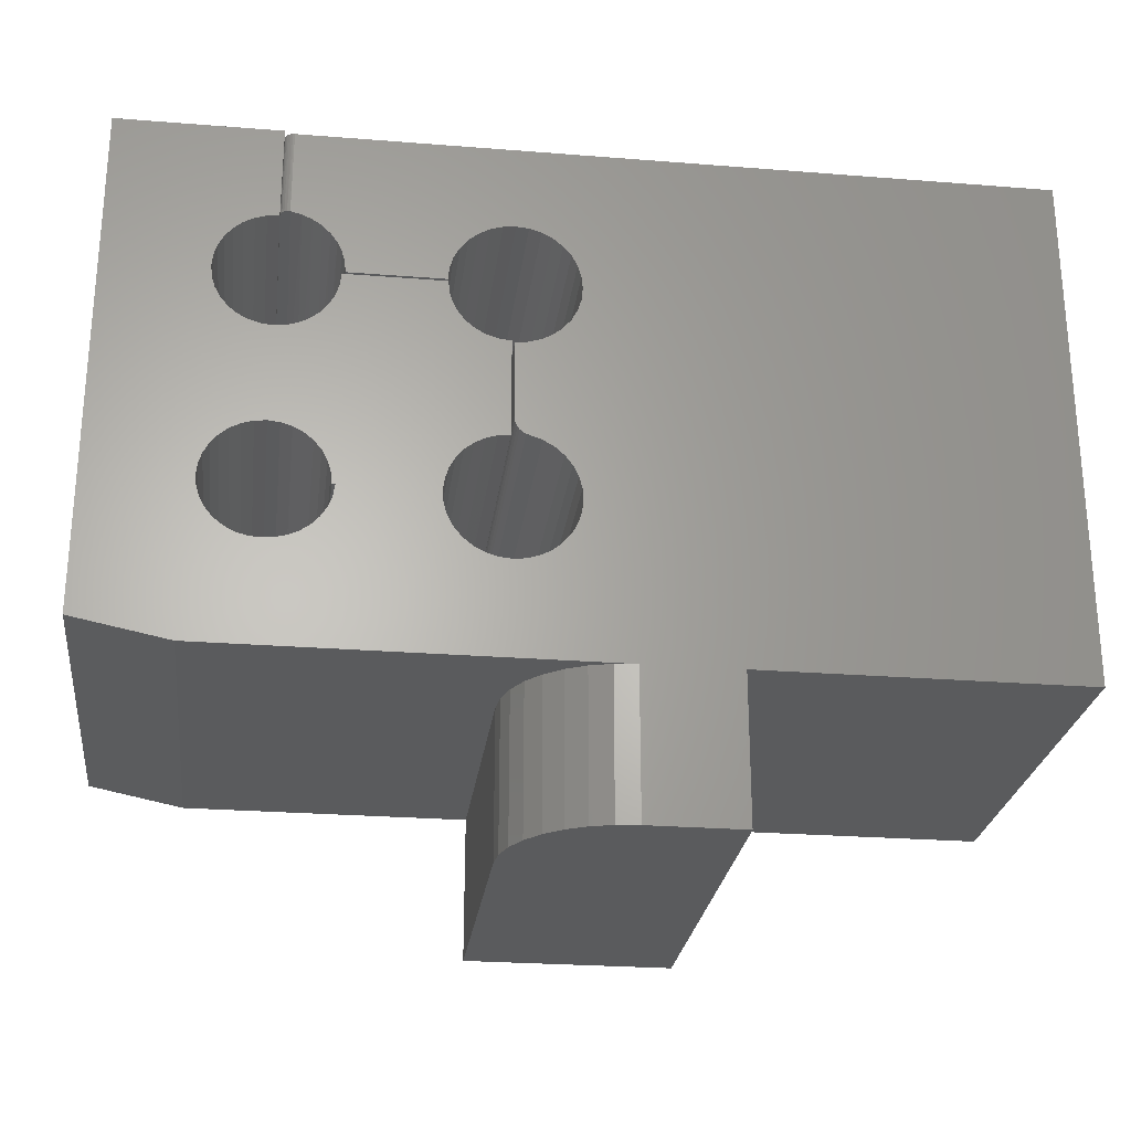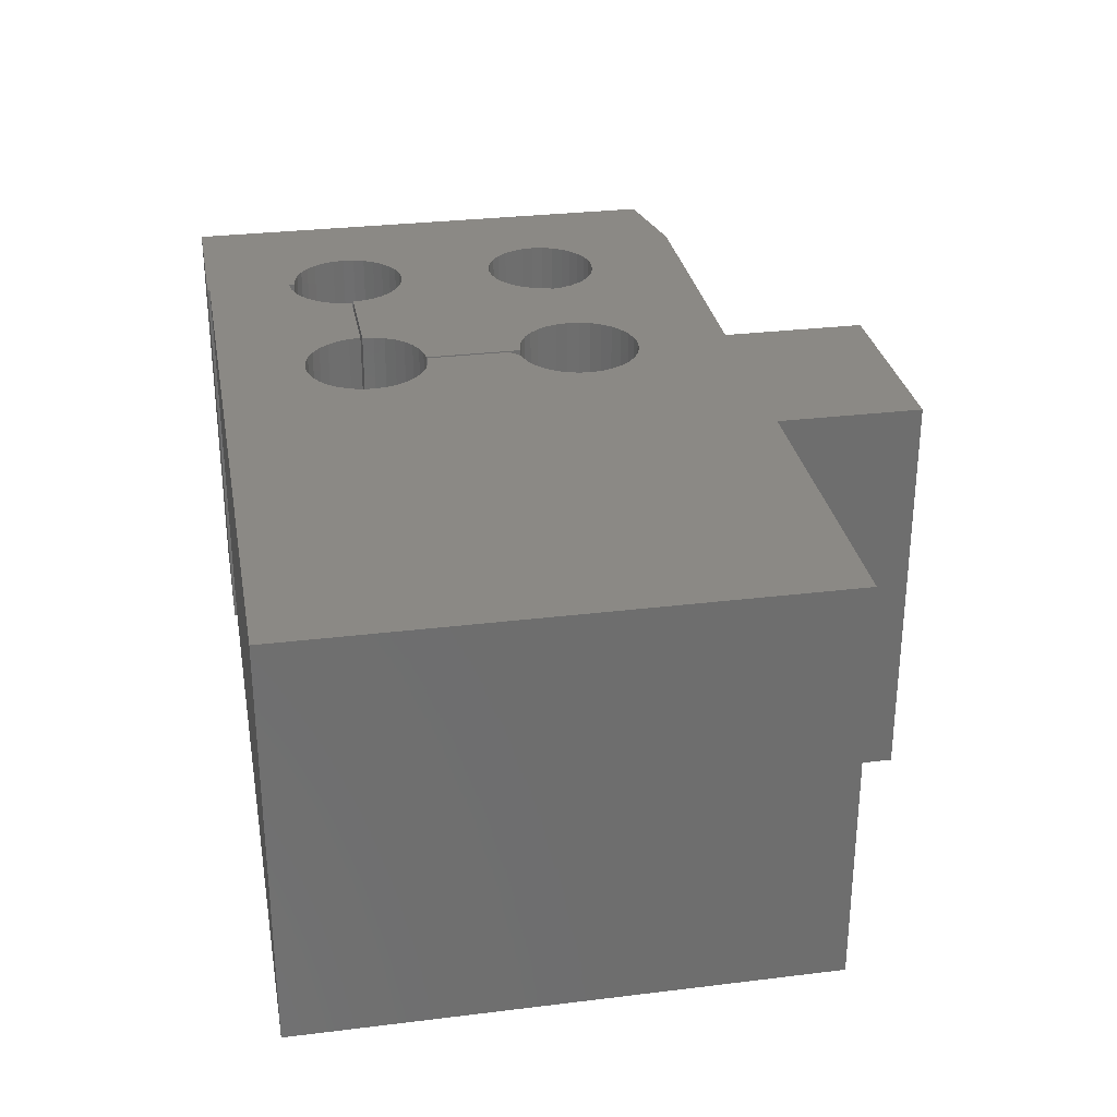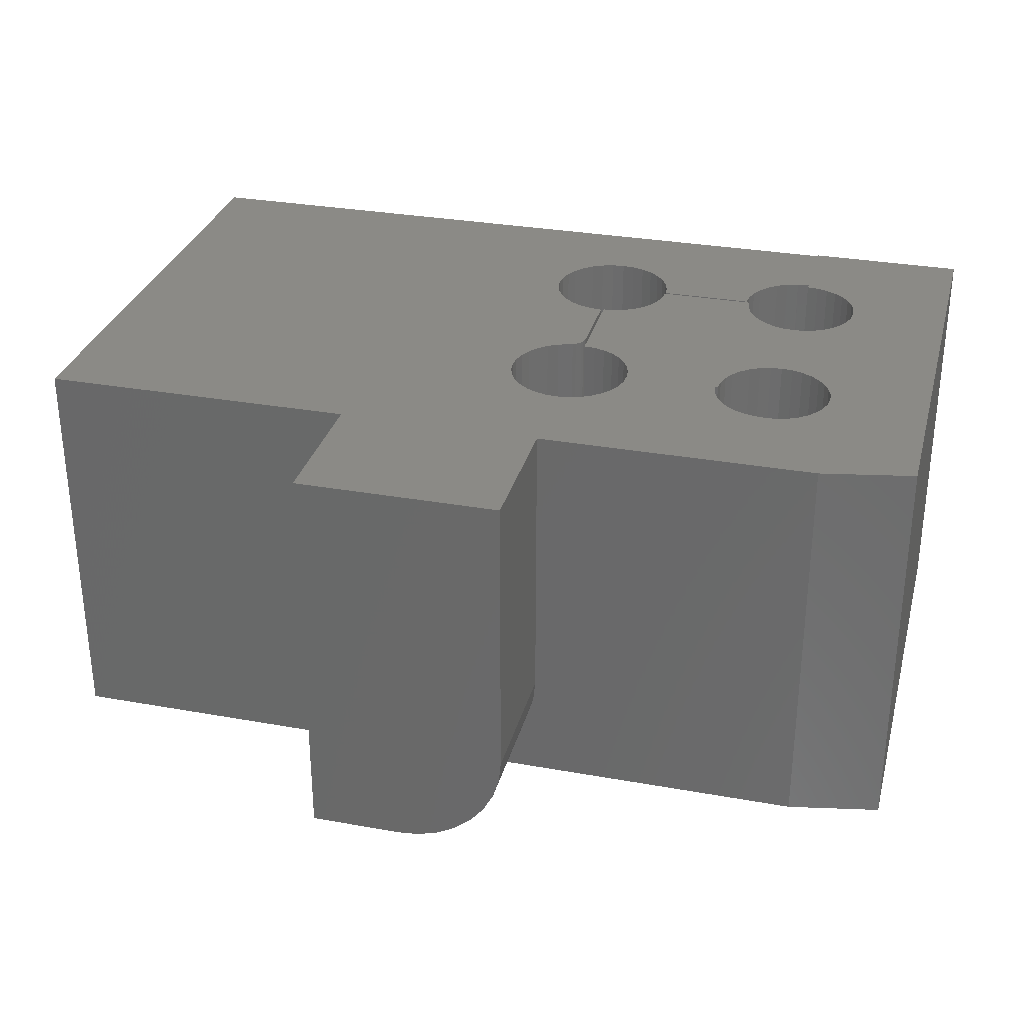
<metadata>
{"format":"stl","ext":"stl","renderer":"f3d","projection":"perspective","resolution":1024,"background":"white","views":[{"elev":-25.7,"azim":172.8,"up":"+Y"},{"elev":29.7,"azim":-100.2,"up":"+Z"},{"elev":30.8,"azim":14.5,"up":"+Z"}]}
</metadata>
<code>
# stl→obj: 333 verts, 670 faces
v -0.07812 0 0
v -0.07812 0 -0.3438
v 0 0.01562 0
v 0 0.01562 -0.3438
v -0.3125 -0.1212 0
v -0.3125 -0.1212 -0.25
v -0.3125 0 0
v -0.3125 0 -0.25
v -0.4844 -0.1212 -0.3438
v -0.4062 -0.1212 -0.3438
v -0.388 -0.1212 -0.3419
v -0.3704 -0.1212 -0.3366
v -0.3542 -0.1212 -0.328
v -0.34 -0.1212 -0.3163
v -0.3283 -0.1212 -0.3021
v -0.3196 -0.1212 -0.2859
v -0.3143 -0.1212 -0.2683
v -0.4844 -0.1212 0
v -0.181 0.3006 -0.3438
v -0.2643 0.3006 -0.3438
v -0.182 0.3102 -0.3438
v -0.2633 0.3102 -0.3438
v -0.1496 0.361 -0.3438
v -0.3046 0.3628 -0.3438
v -0.1406 0.3632 -0.3438
v -0.1406 0.4353 -0.3438
v -0.3029 0.1787 -0.3438
v -0.1424 0.262 -0.3438
v -0.1424 0.1787 -0.3438
v -0.2671 0.2914 -0.3438
v -0.1782 0.2914 -0.3438
v -0.2716 0.2829 -0.3438
v -0.1737 0.2829 -0.3438
v -0.2777 0.2754 -0.3438
v -0.1676 0.2754 -0.3438
v -0.2852 0.2693 -0.3438
v -0.1601 0.2693 -0.3438
v -0.2937 0.2648 -0.3438
v -0.1516 0.2648 -0.3438
v -0.3029 0.262 -0.3438
v -0.2937 0.1759 -0.3438
v -0.1516 0.1759 -0.3438
v -0.2852 0.1714 -0.3438
v -0.1601 0.1714 -0.3438
v -0.2777 0.1653 -0.3438
v -0.1676 0.1653 -0.3438
v -0.2716 0.1578 -0.3438
v -0.1737 0.1578 -0.3438
v -0.2671 0.1493 -0.3438
v -0.1782 0.1493 -0.3438
v -0.2643 0.1401 -0.3438
v -0.181 0.1401 -0.3438
v -0.1848 0.1305 -0.3438
v -0.182 0.1305 -0.3438
v -0.1832 0.1205 -0.3438
v -0.2637 0.1199 -0.3438
v -0.1798 0.1115 -0.3438
v -0.2666 0.1102 -0.3438
v -0.1748 0.1034 -0.3438
v -0.2714 0.1013 -0.3438
v -0.1682 0.09643 -0.3438
v -0.2777 0.09342 -0.3438
v -0.1604 0.09086 -0.3438
v -0.2855 0.08695 -0.3438
v -0.1517 0.08692 -0.3438
v -0.2944 0.08211 -0.3438
v -0.1424 0.08476 -0.3438
v -0.3147 0.3638 -0.3438
v -0.2948 0.3599 -0.3438
v -0.158 0.3573 -0.3438
v -0.2858 0.3551 -0.3438
v -0.1656 0.3521 -0.3438
v -0.278 0.3486 -0.3438
v -0.1722 0.3457 -0.3438
v -0.2715 0.3407 -0.3438
v -0.1776 0.3382 -0.3438
v -0.2667 0.3317 -0.3438
v -0.1815 0.3299 -0.3438
v -0.2637 0.322 -0.3438
v -0.1328 0.1797 -0.3438
v -0.1328 0.261 -0.3438
v -0.1233 0.262 -0.3438
v -0.1141 0.2648 -0.3438
v -0.1057 0.2693 -0.3438
v -0.09827 0.2754 -0.3438
v -0.0922 0.2828 -0.3438
v -0.08768 0.2913 -0.3438
v -0.4844 -6.939e-18 -0.3438
v -0.75 0 -0.3438
v -0.3141 0.07796 -0.3438
v -0.4062 0 -0.3438
v -0.75 0.4353 -0.3438
v -0.3249 0.3628 -0.3438
v -0.3346 0.3599 -0.3438
v -0.3436 0.3551 -0.3438
v -0.3515 0.3486 -0.3438
v -0.3579 0.3407 -0.3438
v -0.3627 0.3317 -0.3438
v -0.3657 0.322 -0.3438
v -0.3667 0.3118 -0.3438
v -0.3657 0.3017 -0.3438
v -0.3627 0.292 -0.3438
v -0.3579 0.283 -0.3438
v -0.3515 0.2751 -0.3438
v -0.3436 0.2686 -0.3438
v -0.3147 0.1957 -0.3438
v -0.315 0.1927 -0.3438
v -0.3158 0.1899 -0.3438
v -0.3172 0.1872 -0.3438
v -0.3191 0.1849 -0.3438
v -0.3213 0.1829 -0.3438
v -0.3239 0.1815 -0.3438
v -0.3267 0.1805 -0.3438
v -0.3363 0.1772 -0.3438
v -0.345 0.1722 -0.3438
v -0.3526 0.1655 -0.3438
v -0.3588 0.1575 -0.3438
v -0.3633 0.1484 -0.3438
v -0.366 0.1387 -0.3438
v -0.3667 0.1286 -0.3438
v -0.2627 0.1299 -0.3438
v -0.3125 0.1797 -0.3438
v -0.3125 0.261 -0.3438
v 0 0.1308 -0.3438
v -0.09283 0.1046 -0.3438
v -0.08819 0.1127 -0.3438
v -0.08519 0.1216 -0.3438
v -0.08392 0.1308 -0.3438
v 0.0001645 0.4375 -0.3438
v -0.304 0.07908 -0.3438
v -0.1328 0.08388 -0.3438
v -0.3346 0.2638 -0.3438
v -0.3249 0.2609 -0.3438
v -0.3147 0.2599 -0.3438
v -0.3654 0.1186 -0.3438
v -0.3623 0.109 -0.3438
v -0.3573 0.1002 -0.3438
v -0.3508 0.09248 -0.3438
v -0.3428 0.08622 -0.3438
v -0.3338 0.0816 -0.3438
v -0.3241 0.07882 -0.3438
v -0.0849 0.1404 -0.3438
v -0.08768 0.1495 -0.3438
v -0.0922 0.158 -0.3438
v -0.09827 0.1654 -0.3438
v -0.1057 0.1715 -0.3438
v -0.1141 0.176 -0.3438
v -0.1233 0.1787 -0.3438
v -0.0849 0.3004 -0.3438
v -0.08396 0.31 -0.3438
v -0.0849 0.3195 -0.3438
v -0.08768 0.3286 -0.3438
v -0.0922 0.3371 -0.3438
v -0.09827 0.3445 -0.3438
v -0.1057 0.3506 -0.3438
v -0.1141 0.3551 -0.3438
v -0.1233 0.3579 -0.3438
v -0.1328 0.3588 -0.3438
v -0.1328 0.4375 -0.3438
v -0.1235 0.08477 -0.3438
v -0.1145 0.08742 -0.3438
v -0.1062 0.09172 -0.3438
v -0.09892 0.09752 -0.3438
v -0.184 0.321 -0.3438
v -0.1848 0.3118 -0.3438
v -0.2627 0.3118 -0.3438
v -0.3143 0 -0.2683
v -0.3196 0 -0.2859
v -0.3283 0 -0.3021
v -0.34 0 -0.3163
v -0.3542 0 -0.328
v -0.3704 0 -0.3366
v -0.388 0 -0.3419
v -0.1363 0.4353 -0.3424
v -0.1391 0.4353 -0.3436
v -0.1376 0.4353 -0.3432
v -0.75 0.4353 0
v -0.1328 0.4353 0
v -0.1328 0.4353 -0.3359
v -0.133 0.4353 -0.3375
v -0.1334 0.4353 -0.3389
v -0.1341 0.4353 -0.3403
v -0.1351 0.4353 -0.3415
v -0.182 0.3102 0
v -0.2643 0.3006 0
v -0.181 0.3006 0
v -0.2633 0.3102 0
v -0.304 0.07908 0
v -0.3141 0.07796 0
v -0.1424 0.1787 0
v -0.1424 0.262 0
v -0.3029 0.1787 0
v -0.2671 0.2914 0
v -0.1782 0.2914 0
v -0.2716 0.2829 0
v -0.1737 0.2829 0
v -0.2777 0.2754 0
v -0.1676 0.2754 0
v -0.2852 0.2693 0
v -0.1601 0.2693 0
v -0.2937 0.2648 0
v -0.1516 0.2648 0
v -0.3029 0.262 0
v -0.2937 0.1759 0
v -0.1516 0.1759 0
v -0.2852 0.1714 0
v -0.1601 0.1714 0
v -0.2777 0.1653 0
v -0.1676 0.1653 0
v -0.2716 0.1578 0
v -0.1737 0.1578 0
v -0.2671 0.1493 0
v -0.1782 0.1493 0
v -0.2643 0.1401 0
v -0.181 0.1401 0
v -0.182 0.1305 0
v -0.1848 0.1305 0
v -0.2637 0.1199 0
v -0.1832 0.1205 0
v -0.1798 0.1115 0
v -0.2666 0.1102 0
v -0.1748 0.1034 0
v -0.2714 0.1013 0
v -0.1682 0.09643 0
v -0.2777 0.09342 0
v -0.1604 0.09086 0
v -0.2855 0.08695 0
v -0.1517 0.08692 0
v -0.2944 0.08211 0
v -0.1424 0.08476 0
v -0.143 0.3628 0
v -0.3046 0.3628 0
v -0.2948 0.3599 0
v -0.1527 0.3599 0
v -0.2858 0.3551 0
v -0.1617 0.3551 0
v -0.278 0.3486 0
v -0.1696 0.3486 0
v -0.2715 0.3407 0
v -0.176 0.3407 0
v -0.2667 0.3317 0
v -0.1808 0.3317 0
v -0.2637 0.322 0
v -0.1328 0.1797 0
v -0.08768 0.2913 0
v -0.0922 0.2828 0
v -0.09827 0.2754 0
v -0.1057 0.2693 0
v -0.1141 0.2648 0
v -0.1233 0.262 0
v -0.1328 0.2611 0
v -0.2633 0.1305 0
v -0.3125 0.1797 0
v -0.3125 0.261 0
v -0.4844 -6.939e-18 0
v -0.75 0 0
v -0.3667 0.1286 0
v -0.366 0.1387 0
v -0.3633 0.1484 0
v -0.3588 0.1575 0
v -0.3526 0.1655 0
v -0.345 0.1722 0
v -0.3363 0.1772 0
v -0.3267 0.1805 0
v -0.3239 0.1815 0
v -0.3213 0.1829 0
v -0.3191 0.1849 0
v -0.3172 0.1872 0
v -0.3158 0.1899 0
v -0.315 0.1927 0
v -0.3147 0.1957 0
v -0.3436 0.2686 0
v -0.3515 0.2751 0
v -0.3579 0.283 0
v -0.3627 0.292 0
v -0.3657 0.3017 0
v -0.3667 0.3118 0
v -0.3657 0.322 0
v -0.3627 0.3317 0
v -0.3579 0.3407 0
v -0.3515 0.3486 0
v -0.3436 0.3551 0
v -0.3346 0.3599 0
v -0.3249 0.3628 0
v -0.3147 0.3638 0
v 0.0001645 0.4375 0
v -0.1328 0.4375 0
v -0.1328 0.3638 0
v -0.1328 0.3588 0
v -0.1233 0.3579 0
v -0.1141 0.3551 0
v -0.1057 0.3506 0
v -0.09827 0.3445 0
v -0.0922 0.3371 0
v -0.08768 0.3286 0
v -0.0849 0.3195 0
v -0.08396 0.31 0
v -0.0849 0.3004 0
v -0.1233 0.1787 0
v -0.1141 0.176 0
v -0.1057 0.1715 0
v -0.09827 0.1654 0
v -0.0922 0.158 0
v -0.08768 0.1495 0
v -0.0849 0.1404 0
v -0.08392 0.1308 0
v 0 0.1308 0
v -0.08519 0.1216 0
v -0.08819 0.1127 0
v -0.09283 0.1046 0
v -0.1328 0.08388 0
v -0.3147 0.2599 0
v -0.3249 0.2609 0
v -0.3346 0.2638 0
v -0.3241 0.07882 0
v -0.3338 0.0816 0
v -0.3428 0.08622 0
v -0.3508 0.09248 0
v -0.3573 0.1002 0
v -0.3623 0.109 0
v -0.3654 0.1186 0
v -0.09892 0.09752 0
v -0.1062 0.09172 0
v -0.1145 0.08742 0
v -0.1235 0.08477 0
v -0.2627 0.3118 0
v -0.1848 0.3118 0
v -0.1838 0.322 0
v -0.1328 0.3638 -0.3359
v -0.1382 0.3635 -0.3434
v -0.136 0.3637 -0.3422
v -0.1343 0.3638 -0.3405
v -0.1332 0.3638 -0.3383
f 1 2 3
f 3 2 4
f 5 6 7
f 7 6 8
f 9 10 11
f 9 11 12
f 9 12 13
f 9 13 14
f 9 14 15
f 9 15 16
f 9 16 17
f 9 17 6
f 9 6 5
f 9 5 18
f 19 20 21
f 20 22 21
f 23 24 25
f 24 26 25
f 27 28 29
f 30 20 19
f 31 30 19
f 32 30 31
f 33 32 31
f 34 32 33
f 35 34 33
f 36 34 35
f 37 36 35
f 38 36 37
f 39 38 37
f 40 38 39
f 28 40 39
f 41 27 29
f 42 41 29
f 43 41 42
f 44 43 42
f 45 43 44
f 46 45 44
f 47 45 46
f 48 47 46
f 49 47 48
f 50 49 48
f 51 49 50
f 52 51 50
f 53 52 54
f 55 56 53
f 56 55 57
f 57 58 56
f 58 57 59
f 59 60 58
f 60 59 61
f 61 62 60
f 63 62 61
f 64 62 63
f 65 64 63
f 66 64 65
f 65 67 66
f 24 68 26
f 23 69 24
f 69 23 70
f 70 71 69
f 71 70 72
f 72 73 71
f 74 73 72
f 75 73 74
f 76 75 74
f 77 75 76
f 78 77 76
f 79 77 78
f 80 29 28
f 80 28 81
f 80 81 82
f 80 82 83
f 80 83 84
f 80 84 85
f 80 85 86
f 80 86 87
f 88 89 90
f 88 90 91
f 88 91 10
f 88 10 9
f 92 26 68
f 92 68 93
f 92 93 94
f 92 94 95
f 92 95 96
f 92 96 97
f 92 97 98
f 92 98 99
f 92 99 100
f 92 100 101
f 92 101 102
f 92 102 103
f 92 103 104
f 92 104 105
f 92 105 106
f 92 106 107
f 92 107 108
f 92 108 109
f 92 109 110
f 92 110 111
f 92 111 112
f 92 112 113
f 92 113 114
f 92 114 115
f 92 115 116
f 92 116 117
f 92 117 118
f 92 118 119
f 92 119 120
f 92 120 89
f 121 51 52
f 121 52 53
f 121 53 56
f 122 123 40
f 122 40 28
f 122 28 27
f 124 4 125
f 124 125 126
f 124 126 127
f 124 127 128
f 124 128 129
f 2 91 90
f 2 90 130
f 2 130 66
f 2 66 67
f 2 67 131
f 2 131 4
f 106 105 132
f 106 132 133
f 106 133 134
f 89 120 135
f 89 135 136
f 89 136 137
f 89 137 138
f 89 138 139
f 89 139 140
f 89 140 141
f 89 141 90
f 129 128 142
f 129 142 143
f 129 143 144
f 129 144 145
f 129 145 146
f 129 146 147
f 129 147 148
f 129 148 80
f 129 80 87
f 129 87 149
f 129 149 150
f 129 150 151
f 129 151 152
f 129 152 153
f 129 153 154
f 129 154 155
f 129 155 156
f 129 156 157
f 129 157 158
f 129 158 159
f 4 131 160
f 4 160 161
f 4 161 162
f 4 162 163
f 4 163 125
f 78 164 79
f 79 164 165
f 79 165 166
f 167 1 8
f 1 7 8
f 2 1 167
f 2 167 168
f 2 168 169
f 2 169 170
f 2 170 171
f 2 171 172
f 2 172 173
f 2 173 91
f 174 175 26
f 176 175 174
f 177 178 179
f 177 179 180
f 177 180 181
f 177 181 182
f 177 182 183
f 177 183 174
f 177 174 26
f 177 26 92
f 10 91 11
f 11 91 173
f 11 173 12
f 12 173 172
f 12 172 13
f 13 172 171
f 13 171 14
f 14 171 170
f 14 170 15
f 15 170 169
f 15 169 16
f 16 169 168
f 16 168 17
f 17 168 167
f 17 167 6
f 6 167 8
f 184 185 186
f 184 187 185
f 7 188 189
f 190 191 192
f 186 185 193
f 186 193 194
f 194 193 195
f 194 195 196
f 196 195 197
f 196 197 198
f 198 197 199
f 198 199 200
f 200 199 201
f 200 201 202
f 202 201 203
f 202 203 191
f 190 192 204
f 190 204 205
f 205 204 206
f 205 206 207
f 207 206 208
f 207 208 209
f 209 208 210
f 209 210 211
f 211 210 212
f 211 212 213
f 213 212 214
f 213 214 215
f 216 215 217
f 217 218 219
f 220 219 218
f 218 221 220
f 222 220 221
f 221 223 222
f 224 222 223
f 223 225 224
f 224 225 226
f 226 225 227
f 226 227 228
f 228 227 229
f 229 230 228
f 231 232 233
f 231 233 234
f 234 233 235
f 234 235 236
f 236 235 237
f 236 237 238
f 238 237 239
f 238 239 240
f 240 239 241
f 240 241 242
f 242 241 243
f 244 245 246
f 244 246 247
f 244 247 248
f 244 248 249
f 244 249 250
f 244 250 251
f 244 251 191
f 244 191 190
f 252 218 217
f 252 217 215
f 252 215 214
f 253 192 191
f 253 191 203
f 253 203 254
f 255 18 5
f 255 5 7
f 255 7 189
f 255 189 256
f 177 256 257
f 177 257 258
f 177 258 259
f 177 259 260
f 177 260 261
f 177 261 262
f 177 262 263
f 177 263 264
f 177 264 265
f 177 265 266
f 177 266 267
f 177 267 268
f 177 268 269
f 177 269 270
f 177 270 271
f 177 271 272
f 177 272 273
f 177 273 274
f 177 274 275
f 177 275 276
f 177 276 277
f 177 277 278
f 177 278 279
f 177 279 280
f 177 280 281
f 177 281 282
f 177 282 283
f 177 283 284
f 177 284 285
f 286 287 178
f 286 178 288
f 286 288 289
f 286 289 290
f 286 290 291
f 286 291 292
f 286 292 293
f 286 293 294
f 286 294 295
f 286 295 296
f 286 296 297
f 286 297 298
f 286 298 245
f 286 245 244
f 286 244 299
f 286 299 300
f 286 300 301
f 286 301 302
f 286 302 303
f 286 303 304
f 286 304 305
f 286 305 306
f 307 286 306
f 307 306 308
f 307 308 309
f 307 309 310
f 307 310 3
f 1 3 311
f 1 311 230
f 1 230 229
f 1 229 188
f 1 188 7
f 178 177 285
f 178 285 232
f 178 232 231
f 178 231 288
f 271 312 313
f 271 313 314
f 271 314 272
f 256 189 315
f 256 315 316
f 256 316 317
f 256 317 318
f 256 318 319
f 256 319 320
f 256 320 321
f 256 321 257
f 3 310 322
f 3 322 323
f 3 323 324
f 3 324 325
f 3 325 311
f 326 327 243
f 243 327 328
f 243 328 242
f 89 88 256
f 256 88 255
f 255 88 18
f 18 88 9
f 3 4 307
f 307 4 124
f 307 124 286
f 286 124 129
f 145 301 146
f 146 301 300
f 146 300 147
f 147 300 299
f 147 299 148
f 148 299 244
f 148 244 80
f 301 145 302
f 302 145 144
f 302 144 303
f 303 144 143
f 303 143 304
f 304 143 142
f 304 142 305
f 305 142 128
f 305 128 306
f 163 310 125
f 125 310 309
f 125 309 126
f 126 309 308
f 126 308 127
f 127 308 306
f 127 306 128
f 310 163 322
f 322 163 162
f 322 162 323
f 323 162 161
f 323 161 324
f 324 161 160
f 324 160 325
f 325 160 131
f 325 131 311
f 61 226 63
f 63 226 228
f 63 228 65
f 65 228 230
f 65 230 67
f 67 230 311
f 67 311 131
f 226 61 224
f 224 61 59
f 224 59 222
f 222 59 57
f 222 57 220
f 220 57 55
f 220 55 219
f 219 55 53
f 219 53 217
f 286 129 287
f 287 129 159
f 158 289 288
f 158 288 329
f 158 329 179
f 158 179 159
f 287 159 178
f 178 159 179
f 35 200 37
f 37 200 202
f 37 202 39
f 39 202 191
f 39 191 28
f 28 191 251
f 28 251 81
f 200 35 198
f 198 35 33
f 198 33 196
f 196 33 31
f 196 31 194
f 194 31 19
f 194 19 186
f 186 19 21
f 186 21 184
f 46 211 48
f 48 211 213
f 48 213 50
f 50 213 215
f 50 215 52
f 52 215 216
f 52 216 54
f 211 46 209
f 209 46 44
f 209 44 207
f 207 44 42
f 207 42 205
f 205 42 29
f 205 29 190
f 190 29 80
f 190 80 244
f 25 175 330
f 25 26 175
f 331 174 183
f 331 183 332
f 332 183 182
f 332 182 181
f 332 181 333
f 174 331 176
f 176 331 330
f 176 330 175
f 179 329 180
f 180 329 333
f 180 333 181
f 288 332 329
f 332 333 329
f 76 240 242
f 240 76 74
f 74 238 240
f 238 74 72
f 72 236 238
f 70 236 72
f 234 236 70
f 23 234 70
f 231 234 23
f 231 23 25
f 231 25 330
f 231 330 331
f 231 331 332
f 231 332 288
f 76 242 78
f 78 242 328
f 78 328 164
f 164 328 327
f 164 327 165
f 150 296 151
f 151 296 295
f 151 295 152
f 152 295 294
f 152 294 153
f 153 294 293
f 153 293 154
f 154 293 292
f 154 292 155
f 155 292 291
f 155 291 156
f 156 291 290
f 156 290 157
f 157 290 289
f 157 289 158
f 296 150 297
f 297 150 149
f 297 149 298
f 298 149 87
f 298 87 245
f 245 87 86
f 245 86 246
f 246 86 85
f 246 85 247
f 247 85 84
f 247 84 248
f 248 84 83
f 248 83 249
f 249 83 82
f 249 82 250
f 250 82 81
f 250 81 251
f 254 123 253
f 253 123 122
f 34 195 32
f 32 195 193
f 32 193 30
f 30 193 185
f 30 185 20
f 20 185 187
f 20 187 22
f 195 34 197
f 197 34 36
f 197 36 199
f 199 36 38
f 199 38 201
f 201 38 40
f 201 40 203
f 203 40 123
f 203 123 254
f 184 21 187
f 187 21 22
f 217 53 216
f 216 53 54
f 139 316 140
f 140 316 315
f 140 315 141
f 141 315 189
f 141 189 90
f 90 189 188
f 90 188 130
f 130 188 229
f 130 229 66
f 66 229 227
f 66 227 64
f 64 227 225
f 64 225 62
f 62 225 223
f 62 223 60
f 60 223 221
f 60 221 58
f 58 221 218
f 58 218 56
f 56 218 252
f 56 252 121
f 316 139 317
f 317 139 138
f 317 138 318
f 318 138 137
f 318 137 319
f 319 137 136
f 319 136 320
f 320 136 135
f 320 135 321
f 321 135 120
f 321 120 257
f 257 120 119
f 257 119 258
f 258 119 118
f 258 118 259
f 259 118 117
f 259 117 260
f 260 117 116
f 260 116 261
f 261 116 115
f 261 115 262
f 262 115 114
f 262 114 263
f 263 114 113
f 263 113 264
f 45 206 43
f 43 206 204
f 43 204 41
f 41 204 192
f 41 192 27
f 27 192 253
f 27 253 122
f 206 45 208
f 208 45 47
f 208 47 210
f 210 47 49
f 210 49 212
f 212 49 51
f 212 51 214
f 214 51 121
f 214 121 252
f 271 106 312
f 312 106 134
f 106 271 107
f 107 271 270
f 107 270 108
f 108 270 269
f 108 269 109
f 109 269 268
f 109 268 110
f 110 268 267
f 110 267 111
f 111 267 266
f 111 266 112
f 112 266 265
f 112 265 113
f 113 265 264
f 92 89 177
f 177 89 256
f 326 166 327
f 327 166 165
f 96 280 97
f 97 280 279
f 97 279 98
f 98 279 278
f 98 278 99
f 99 278 277
f 99 277 100
f 100 277 276
f 100 276 101
f 101 276 275
f 101 275 102
f 102 275 274
f 102 274 103
f 103 274 273
f 103 273 104
f 104 273 272
f 104 272 105
f 105 272 314
f 105 314 132
f 132 314 313
f 132 313 133
f 133 313 312
f 133 312 134
f 280 96 281
f 281 96 95
f 281 95 282
f 282 95 94
f 282 94 283
f 283 94 93
f 283 93 284
f 284 93 68
f 284 68 285
f 285 68 24
f 285 24 232
f 232 24 69
f 232 69 233
f 233 69 71
f 233 71 235
f 235 71 73
f 235 73 237
f 237 73 75
f 237 75 239
f 239 75 77
f 239 77 241
f 241 77 79
f 241 79 243
f 243 79 166
f 243 166 326

</code>
